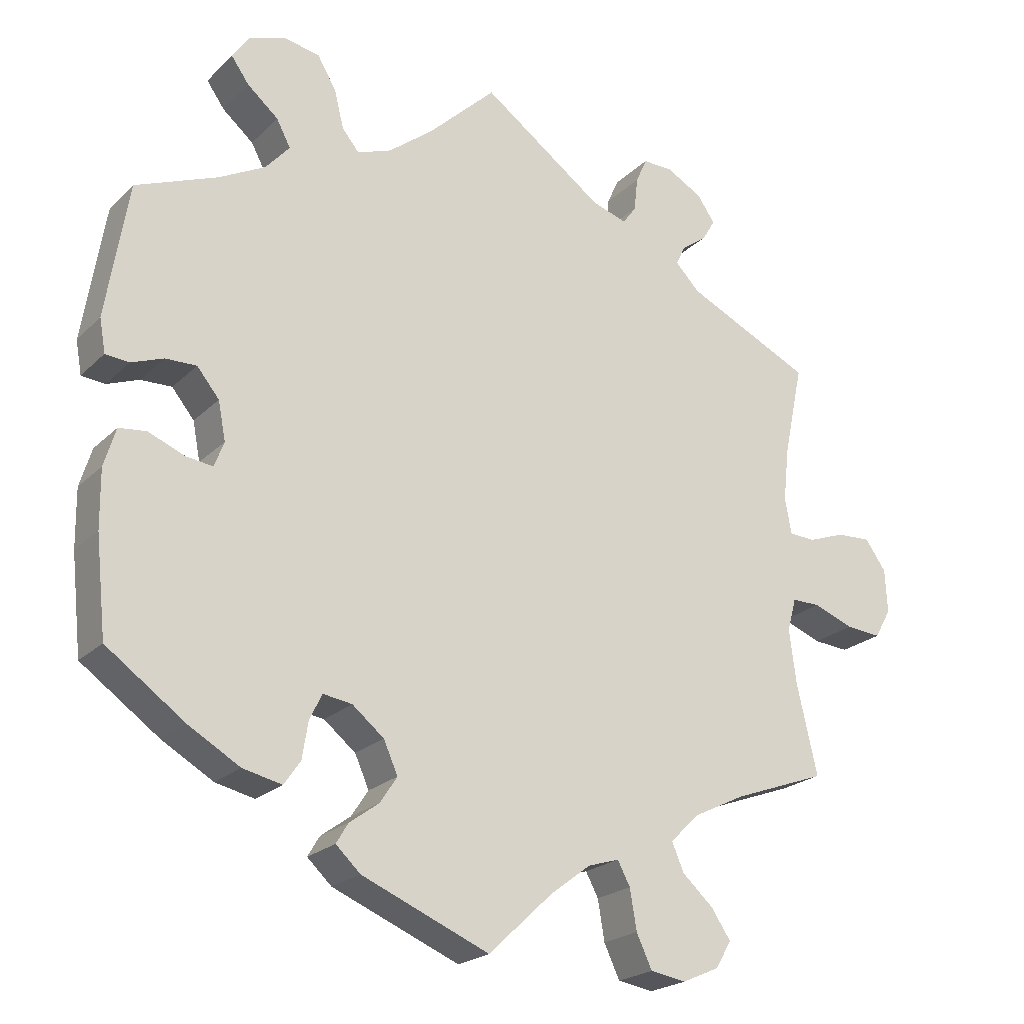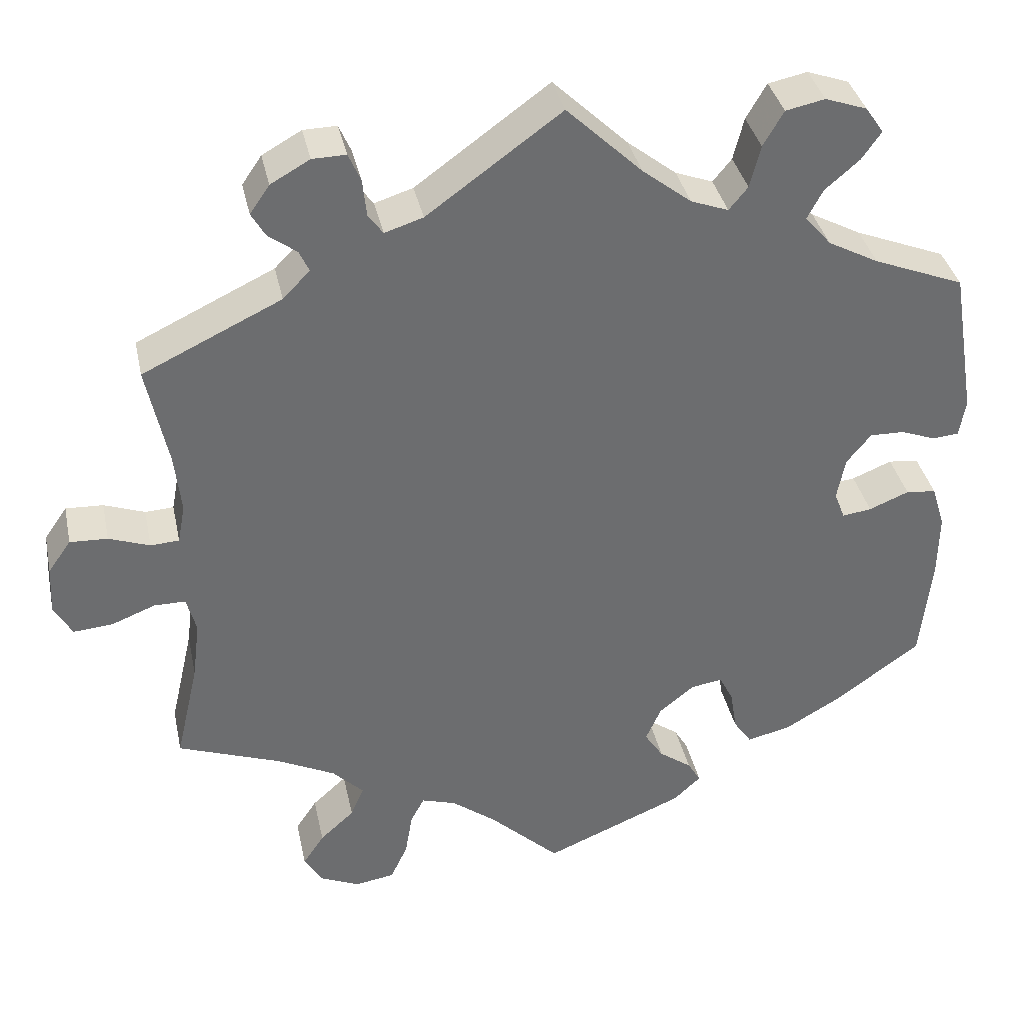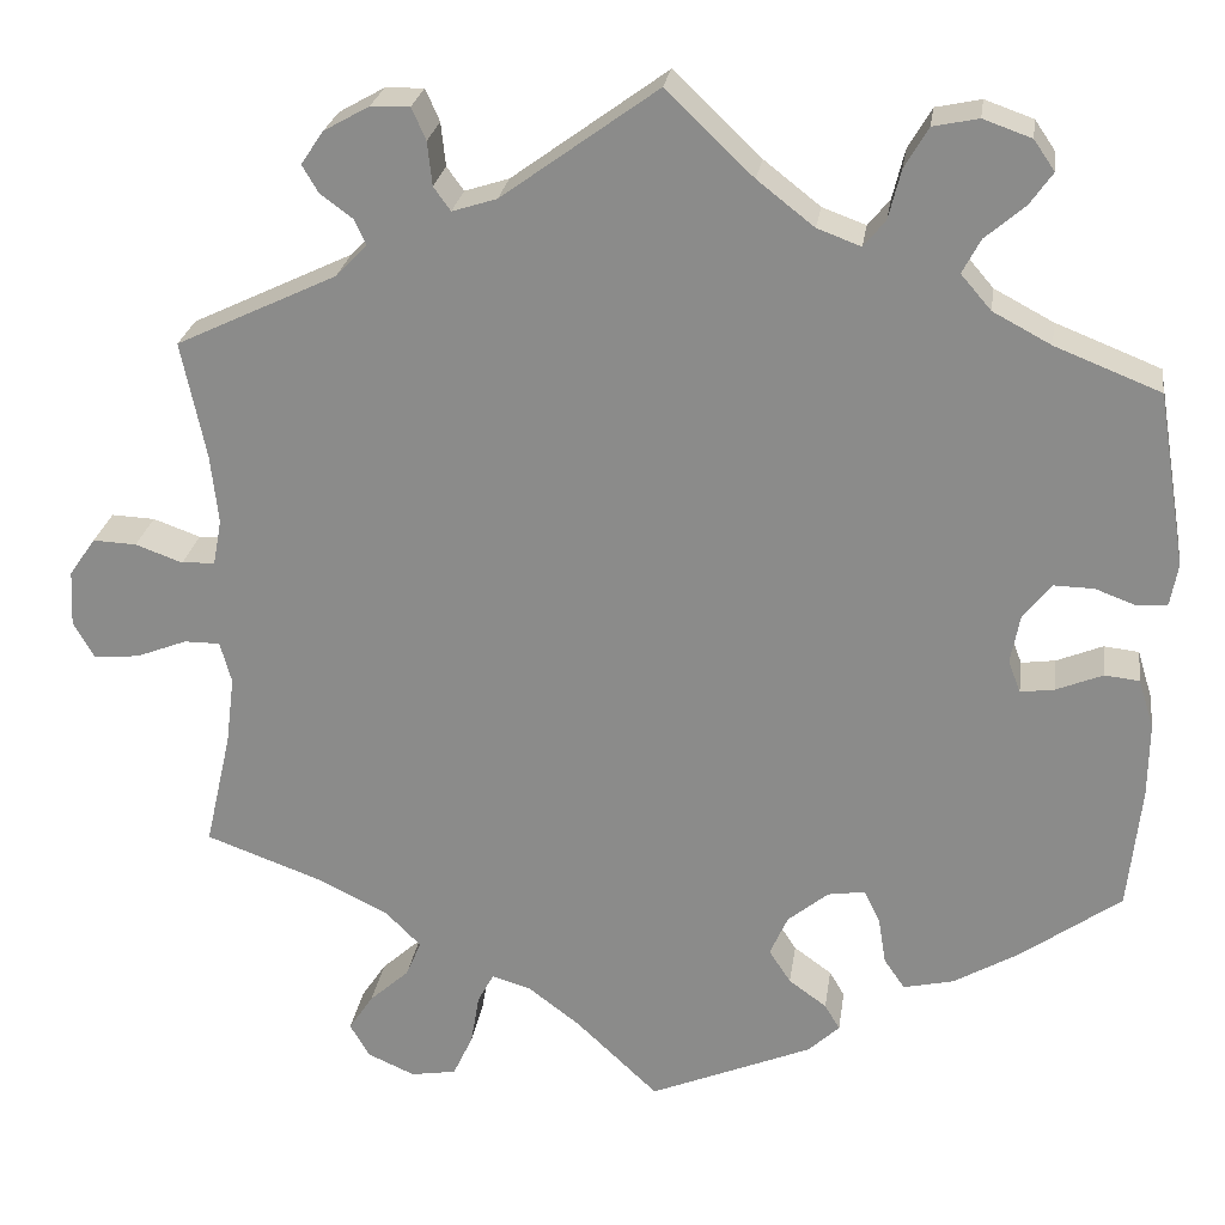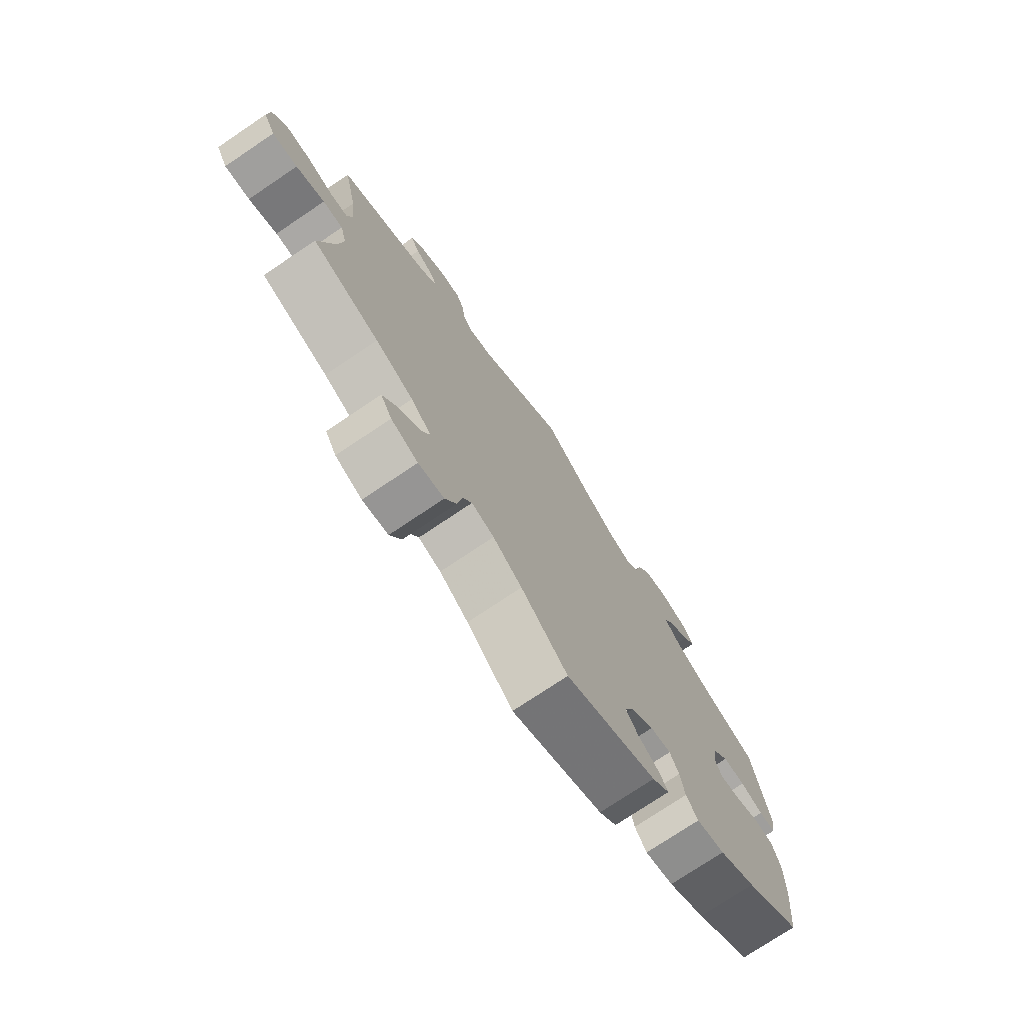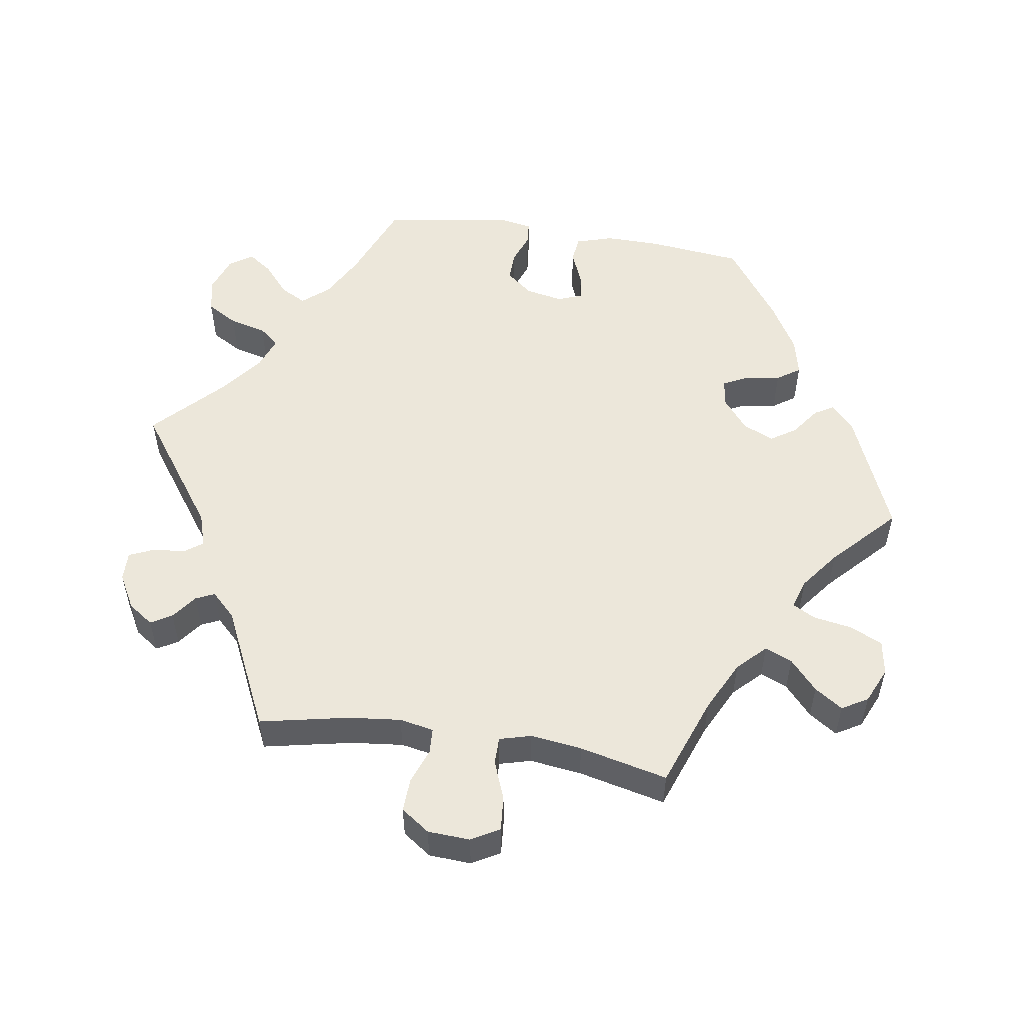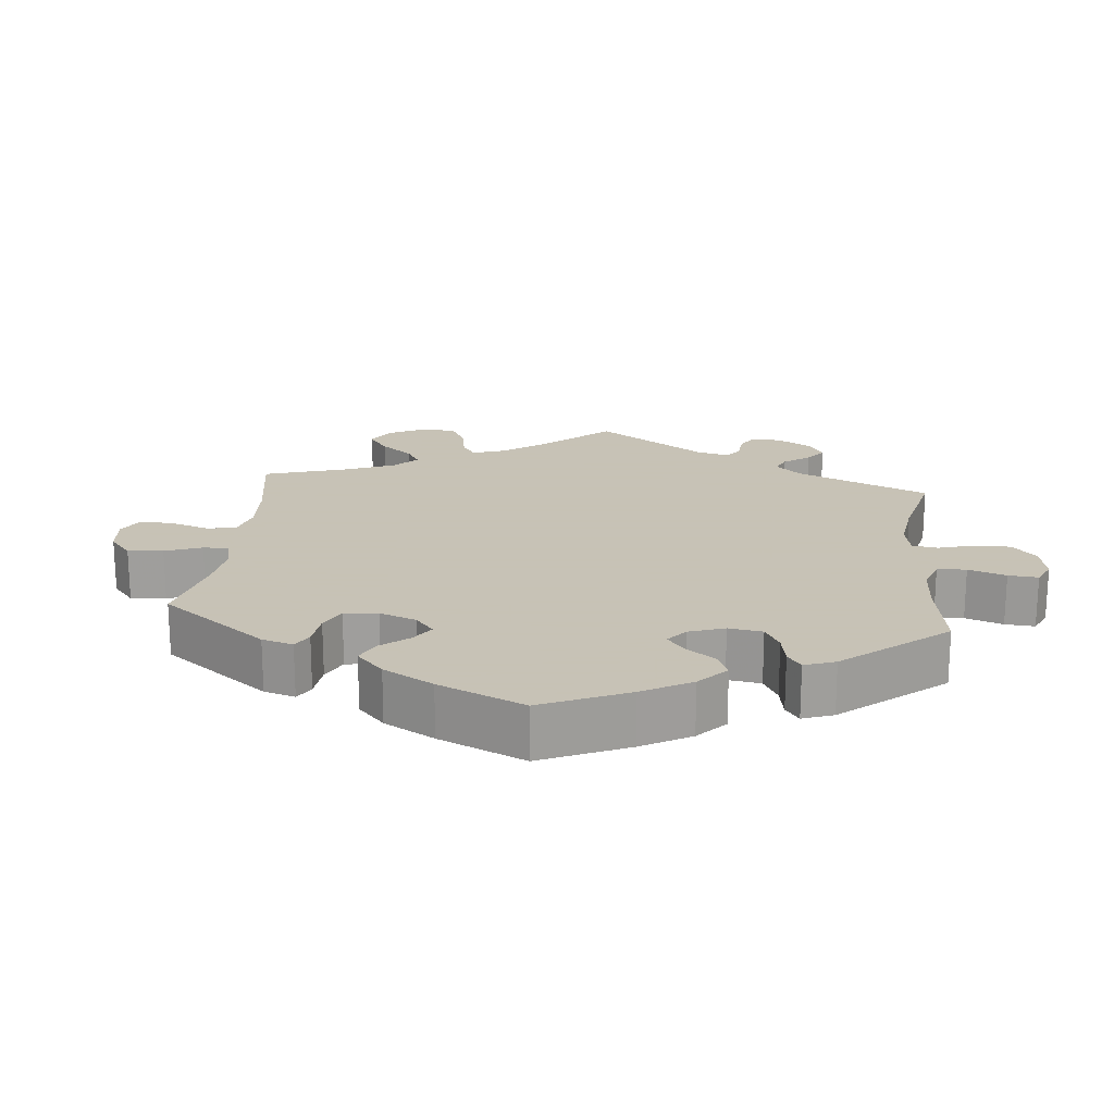
<metadata>
{"format":"obj","ext":"obj","renderer":"f3d","projection":"perspective","resolution":1024,"background":"white","views":[{"elev":-21.9,"azim":-31.9,"up":"+Z"},{"elev":36.5,"azim":168.1,"up":"+Z"},{"elev":24.9,"azim":-171.9,"up":"+Z"},{"elev":-75.1,"azim":123.9,"up":"+Z"},{"elev":53.3,"azim":99.0,"up":"+Y"},{"elev":19.1,"azim":-114.4,"up":"+Y"}]}
</metadata>
<code>
v 0.475 0.07 0.166
v 0.467 0.07 0.093
v 0.476 0.07 0.045
v 0.511 0.07 0.043
v 0.561 0.07 0.061
v 0.607 0.07 0.063
v 0.635 0.07 0.023
v 0.638 0.07 -0.036
v 0.616 0.07 -0.075
v 0.568 0.07 -0.071
v 0.514 0.07 -0.05
v 0.476 0.07 -0.05
v 0.464 0.07 -0.094
v 0.473 0.07 -0.166
v 0.501 0.07 -0.289
v 0.375 0.07 -0.335
v 0.304 0.07 -0.37
v 0.266 0.07 -0.408
v 0.282 0.07 -0.446
v 0.324 0.07 -0.484
v 0.35 0.07 -0.523
v 0.329 0.07 -0.559
v 0.279 0.07 -0.581
v 0.231 0.07 -0.573
v 0.21 0.07 -0.528
v 0.201 0.07 -0.474
v 0.184 0.07 -0.442
v 0.142 0.07 -0.455
v 0.088 0.07 -0.496
v 0.001 0.07 -0.578
v -0.171 0.07 -0.506
v -0.204 0.07 -0.475
v -0.188 0.07 -0.448
v -0.148 0.07 -0.419
v -0.125 0.07 -0.384
v -0.144 0.07 -0.341
v -0.187 0.07 -0.306
v -0.226 0.07 -0.3
v -0.243 0.07 -0.334
v -0.251 0.07 -0.384
v -0.273 0.07 -0.416
v -0.326 0.07 -0.404
v -0.395 0.07 -0.364
v -0.501 0.07 -0.288
v -0.515 0.07 -0.157
v -0.516 0.07 -0.079
v -0.5 0.07 -0.027
v -0.463 0.07 -0.023
v -0.414 0.07 -0.043
v -0.378 0.07 -0.048
v -0.365 0.07 -0.014
v -0.375 0.07 0.038
v -0.405 0.07 0.075
v -0.447 0.07 0.074
v -0.49 0.07 0.058
v -0.522 0.07 0.061
v -0.53 0.07 0.106
v -0.5 0.07 0.289
v -0.389 0.07 0.333
v -0.327 0.07 0.366
v -0.295 0.07 0.403
v -0.314 0.07 0.439
v -0.356 0.07 0.475
v -0.38 0.07 0.509
v -0.358 0.07 0.541
v -0.307 0.07 0.559
v -0.259 0.07 0.549
v -0.234 0.07 0.506
v -0.221 0.07 0.454
v -0.198 0.07 0.426
v -0.152 0.07 0.443
v -0.092 0.07 0.49
v 0 0.07 0.578
v 0.164 0.07 0.459
v 0.211 0.07 0.444
v 0.229 0.07 0.469
v 0.234 0.07 0.515
v 0.249 0.07 0.549
v 0.29 0.07 0.548
v 0.338 0.07 0.521
v 0.362 0.07 0.486
v 0.345 0.07 0.457
v 0.31 0.07 0.431
v 0.298 0.07 0.405
v 0.331 0.07 0.371
v 0.501 0.07 0.29
v 0.475 0 0.166
v 0.467 0 0.093
v 0.476 0 0.045
v 0.511 0 0.043
v 0.561 0 0.061
v 0.607 0 0.063
v 0.635 0 0.023
v 0.638 0 -0.036
v 0.616 0 -0.075
v 0.568 0 -0.071
v 0.514 0 -0.05
v 0.476 0 -0.05
v 0.464 0 -0.094
v 0.473 0 -0.166
v 0.501 0 -0.289
v 0.375 0 -0.335
v 0.304 0 -0.37
v 0.266 0 -0.408
v 0.282 0 -0.446
v 0.324 0 -0.484
v 0.35 0 -0.523
v 0.329 0 -0.559
v 0.279 0 -0.581
v 0.231 0 -0.573
v 0.21 0 -0.528
v 0.201 0 -0.474
v 0.184 0 -0.442
v 0.142 0 -0.455
v 0.088 0 -0.496
v 0.001 0 -0.578
v -0.171 0 -0.506
v -0.204 0 -0.475
v -0.188 0 -0.448
v -0.148 0 -0.419
v -0.125 0 -0.384
v -0.144 0 -0.341
v -0.187 0 -0.306
v -0.226 0 -0.3
v -0.243 0 -0.334
v -0.251 0 -0.384
v -0.273 0 -0.416
v -0.326 0 -0.404
v -0.395 0 -0.364
v -0.501 0 -0.288
v -0.515 0 -0.157
v -0.516 0 -0.079
v -0.5 0 -0.027
v -0.463 0 -0.023
v -0.414 0 -0.043
v -0.378 0 -0.048
v -0.365 0 -0.014
v -0.375 0 0.038
v -0.405 0 0.075
v -0.447 0 0.074
v -0.49 0 0.058
v -0.522 0 0.061
v -0.53 0 0.106
v -0.5 0 0.289
v -0.389 0 0.333
v -0.327 0 0.366
v -0.295 0 0.403
v -0.314 0 0.439
v -0.356 0 0.475
v -0.38 0 0.509
v -0.358 0 0.541
v -0.307 0 0.559
v -0.259 0 0.549
v -0.234 0 0.506
v -0.221 0 0.454
v -0.198 0 0.426
v -0.152 0 0.443
v -0.092 0 0.49
v 0 0 0.578
v 0.164 0 0.459
v 0.211 0 0.444
v 0.229 0 0.469
v 0.234 0 0.515
v 0.249 0 0.549
v 0.29 0 0.548
v 0.338 0 0.521
v 0.362 0 0.486
v 0.345 0 0.457
v 0.31 0 0.431
v 0.298 0 0.405
v 0.331 0 0.371
v 0.501 0 0.29
f 85 86 1
f 84 85 1 2
f 80 81 82 83
f 80 83 84
f 79 80 84
f 76 77 78 79
f 75 76 79 84
f 74 75 84 2
f 72 73 74 2
f 66 67 68 69
f 64 65 66 69
f 62 63 64 69
f 61 62 69 70
f 60 61 70
f 59 60 70 71
f 57 58 59
f 54 55 56 57
f 53 54 57 59
f 52 53 59 71
f 46 47 48 49
f 46 49 50
f 45 46 50
f 44 45 50
f 43 44 50
f 42 43 50 51
f 39 40 41 42
f 38 39 42 51
f 31 32 33 34
f 29 30 31 34
f 28 29 34 35
f 27 28 35 36
f 23 24 25 26
f 23 26 27
f 22 23 27
f 19 20 21 22
f 18 19 22 27
f 17 18 27 36
f 14 15 16
f 13 14 16 17
f 12 13 17 36
f 8 9 10 11
f 8 11 12
f 7 8 12
f 4 5 6 7
f 3 4 7 12
f 37 38 51 52
f 37 52 71 72
f 12 36 37 72
f 2 3 12 72
f 87 172 171
f 88 87 171 170
f 169 168 167 166
f 170 169 166
f 170 166 165
f 165 164 163 162
f 170 165 162 161
f 88 170 161 160
f 88 160 159 158
f 155 154 153 152
f 155 152 151 150
f 155 150 149 148
f 156 155 148 147
f 156 147 146
f 157 156 146 145
f 145 144 143
f 143 142 141 140
f 145 143 140 139
f 157 145 139 138
f 135 134 133 132
f 136 135 132
f 136 132 131
f 136 131 130
f 136 130 129
f 137 136 129 128
f 128 127 126 125
f 137 128 125 124
f 120 119 118 117
f 120 117 116 115
f 121 120 115 114
f 122 121 114 113
f 112 111 110 109
f 113 112 109
f 113 109 108
f 108 107 106 105
f 113 108 105 104
f 122 113 104 103
f 102 101 100
f 103 102 100 99
f 122 103 99 98
f 97 96 95 94
f 98 97 94
f 98 94 93
f 93 92 91 90
f 98 93 90 89
f 138 137 124 123
f 158 157 138 123
f 158 123 122 98
f 158 98 89 88
f 1 87 88 2
f 2 88 89 3
f 3 89 90 4
f 4 90 91 5
f 5 91 92 6
f 6 92 93 7
f 7 93 94 8
f 8 94 95 9
f 9 95 96 10
f 10 96 97 11
f 11 97 98 12
f 12 98 99 13
f 13 99 100 14
f 14 100 101 15
f 15 101 102 16
f 16 102 103 17
f 17 103 104 18
f 18 104 105 19
f 19 105 106 20
f 20 106 107 21
f 21 107 108 22
f 22 108 109 23
f 23 109 110 24
f 24 110 111 25
f 25 111 112 26
f 26 112 113 27
f 27 113 114 28
f 28 114 115 29
f 29 115 116 30
f 30 116 117 31
f 31 117 118 32
f 32 118 119 33
f 33 119 120 34
f 34 120 121 35
f 35 121 122 36
f 36 122 123 37
f 37 123 124 38
f 38 124 125 39
f 39 125 126 40
f 40 126 127 41
f 41 127 128 42
f 42 128 129 43
f 43 129 130 44
f 44 130 131 45
f 45 131 132 46
f 46 132 133 47
f 47 133 134 48
f 48 134 135 49
f 49 135 136 50
f 50 136 137 51
f 51 137 138 52
f 52 138 139 53
f 53 139 140 54
f 54 140 141 55
f 55 141 142 56
f 56 142 143 57
f 57 143 144 58
f 58 144 145 59
f 59 145 146 60
f 60 146 147 61
f 61 147 148 62
f 62 148 149 63
f 63 149 150 64
f 64 150 151 65
f 65 151 152 66
f 66 152 153 67
f 67 153 154 68
f 68 154 155 69
f 69 155 156 70
f 70 156 157 71
f 71 157 158 72
f 72 158 159 73
f 73 159 160 74
f 74 160 161 75
f 75 161 162 76
f 76 162 163 77
f 77 163 164 78
f 78 164 165 79
f 79 165 166 80
f 80 166 167 81
f 81 167 168 82
f 82 168 169 83
f 83 169 170 84
f 84 170 171 85
f 85 171 172 86
f 86 172 87 1

</code>
